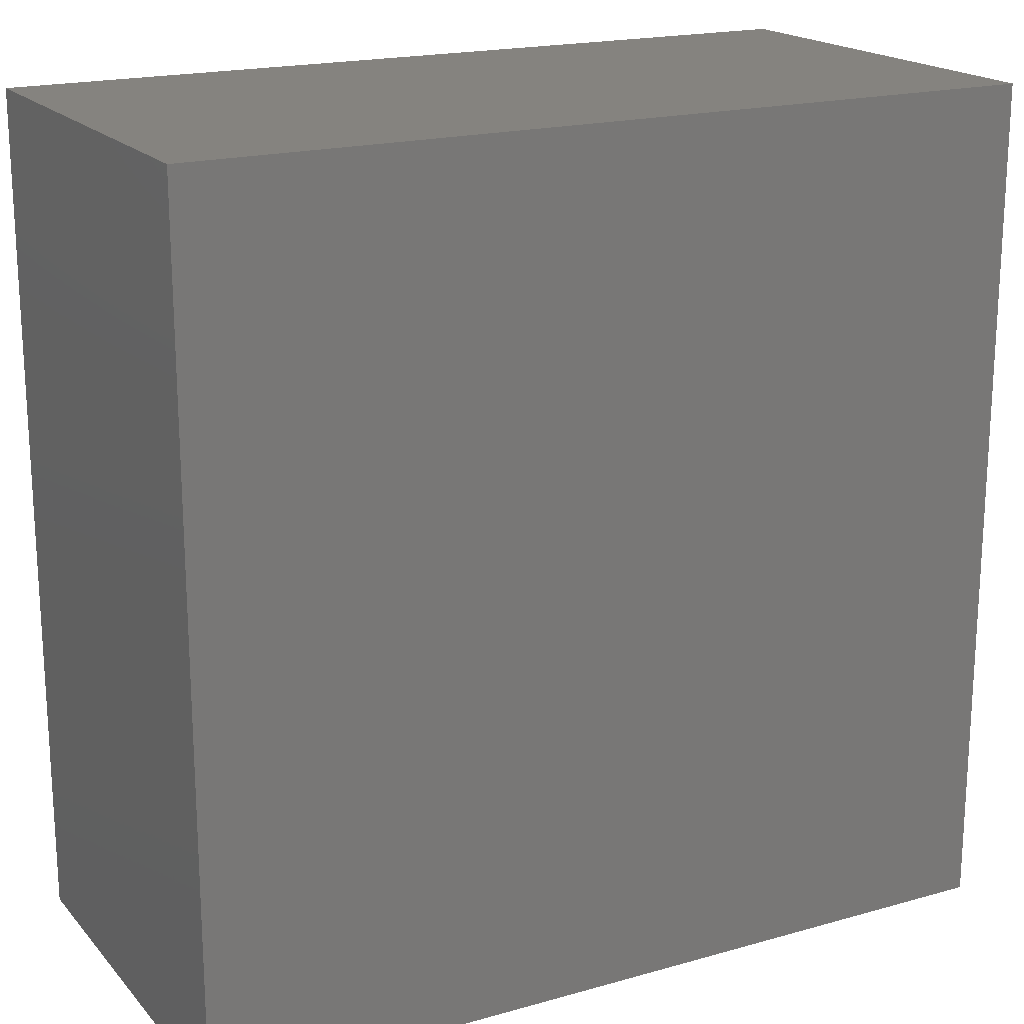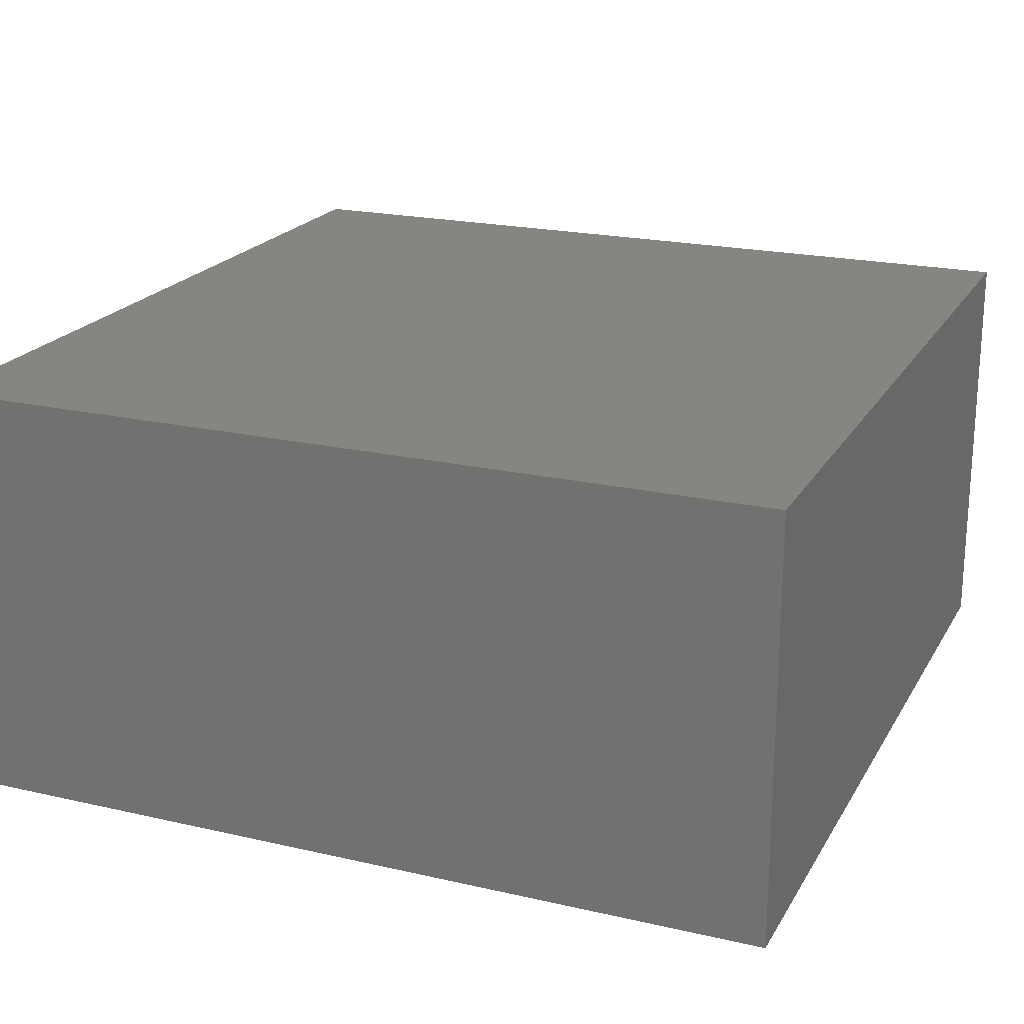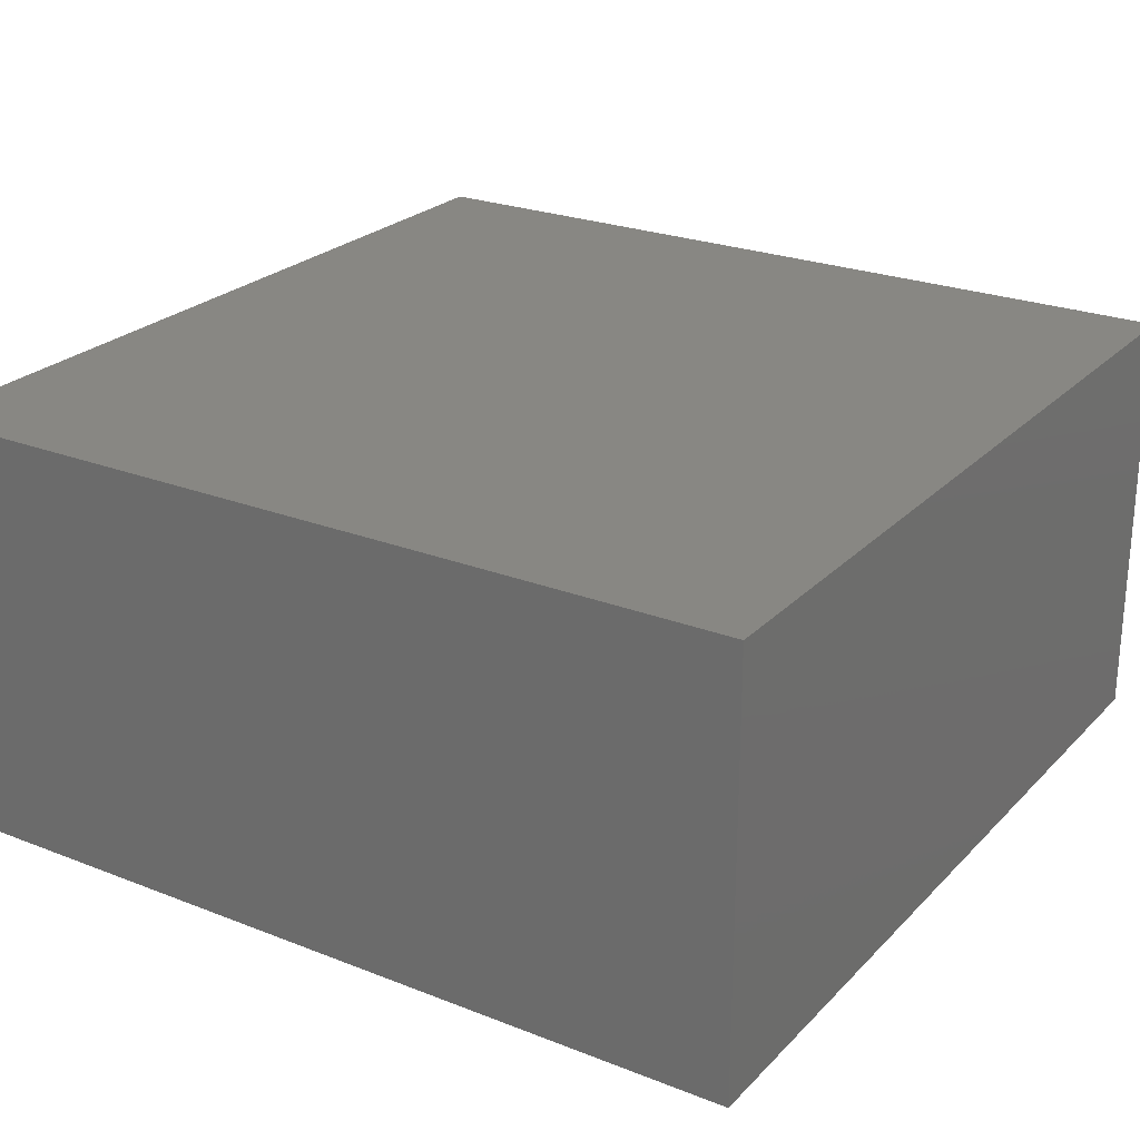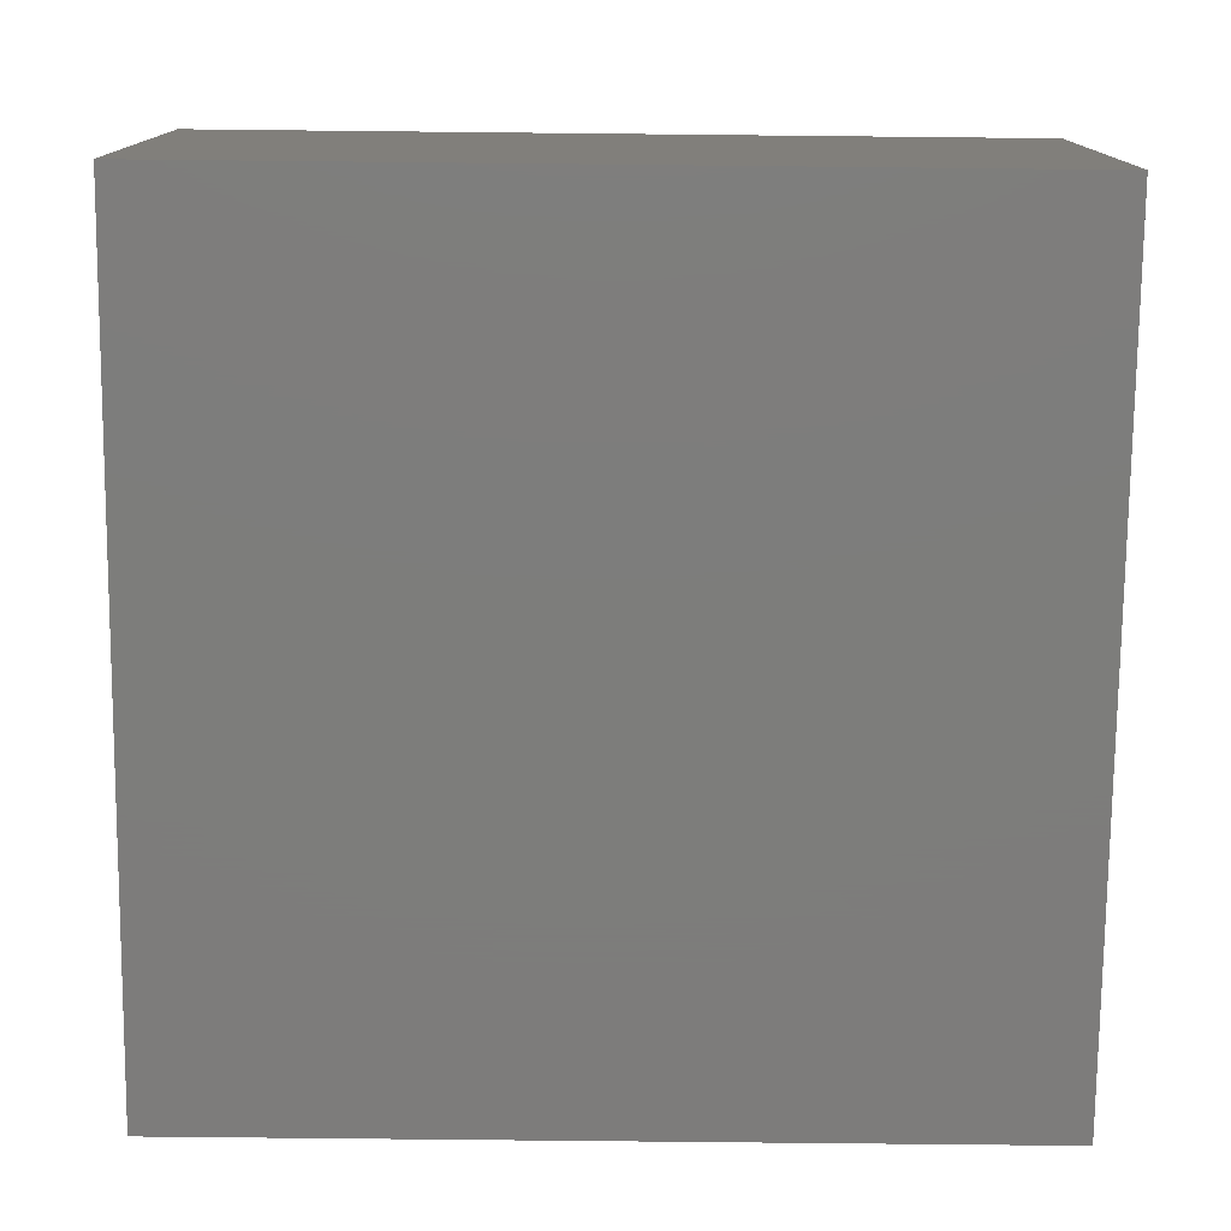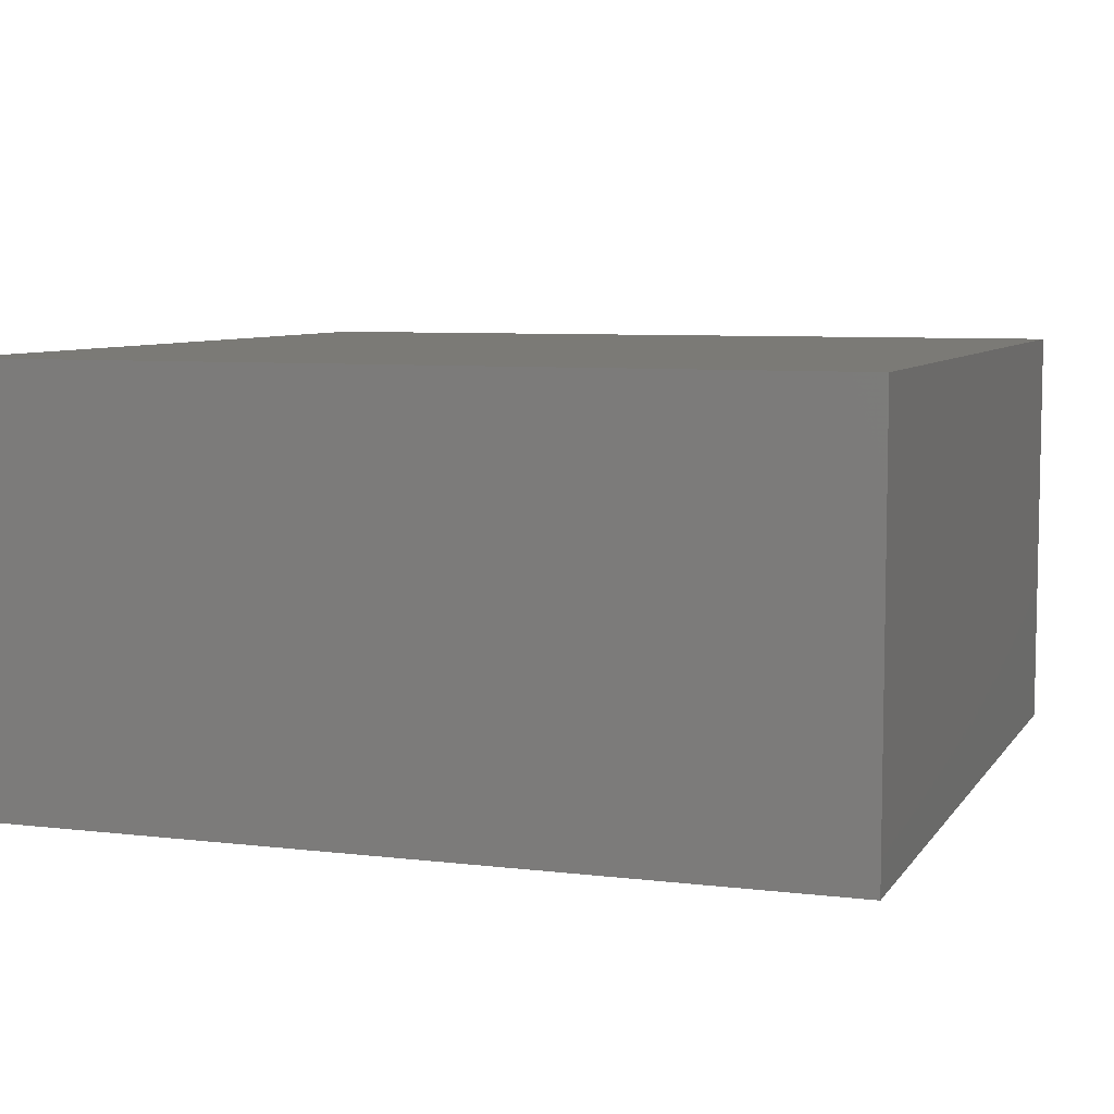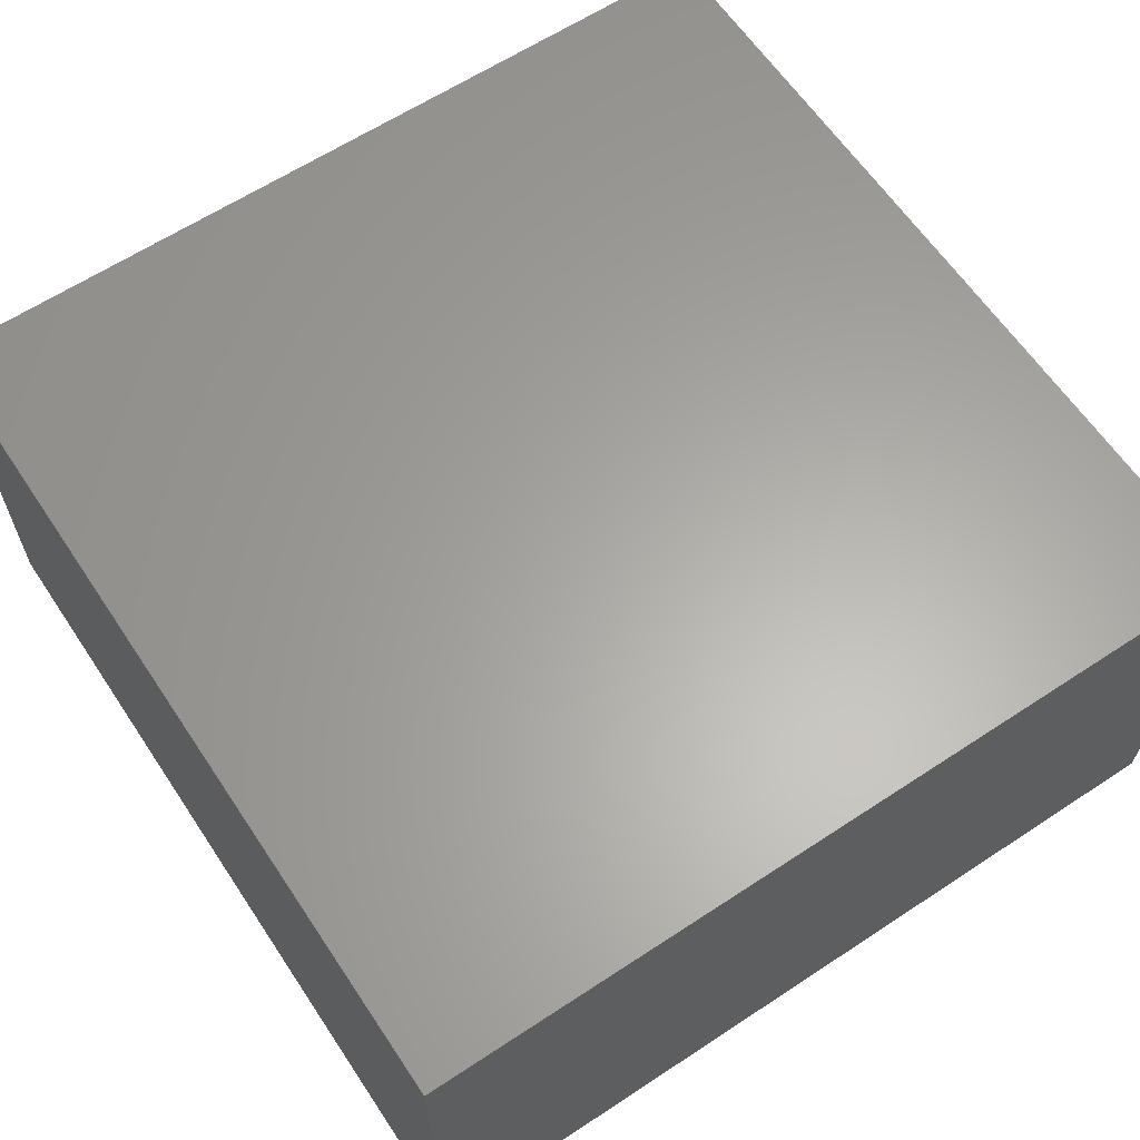
<metadata>
{"format":"stl","ext":"stl","renderer":"f3d","projection":"perspective","resolution":1024,"background":"white","views":[{"elev":18.9,"azim":-28.2,"up":"+Y"},{"elev":20.8,"azim":-67.5,"up":"+Z"},{"elev":24.7,"azim":-57.4,"up":"+Z"},{"elev":-76.5,"azim":179.4,"up":"+Z"},{"elev":7.0,"azim":109.3,"up":"+Z"},{"elev":62.6,"azim":56.3,"up":"+Z"}]}
</metadata>
<code>
# stl→obj: 16 verts, 24 faces
v 50 0 25
v 50 50 0
v 50 50 25
v 50 0 0
v 10 10 20
v 40 40 20
v 40 10 20
v 10 40 20
v 0 0 0
v 0 50 0
v 0 50 25
v 0 0 25
v 40 10 10
v 40 40 10
v 10 40 10
v 10 10 10
f 1 2 3
f 2 1 4
f 5 6 7
f 6 5 8
f 9 2 4
f 2 9 10
f 9 11 10
f 11 9 12
f 2 11 3
f 11 2 10
f 9 1 12
f 1 9 4
f 13 6 14
f 6 13 7
f 15 13 14
f 13 15 16
f 5 15 8
f 15 5 16
f 15 6 8
f 6 15 14
f 13 5 7
f 5 13 16
f 11 1 3
f 1 11 12

</code>
